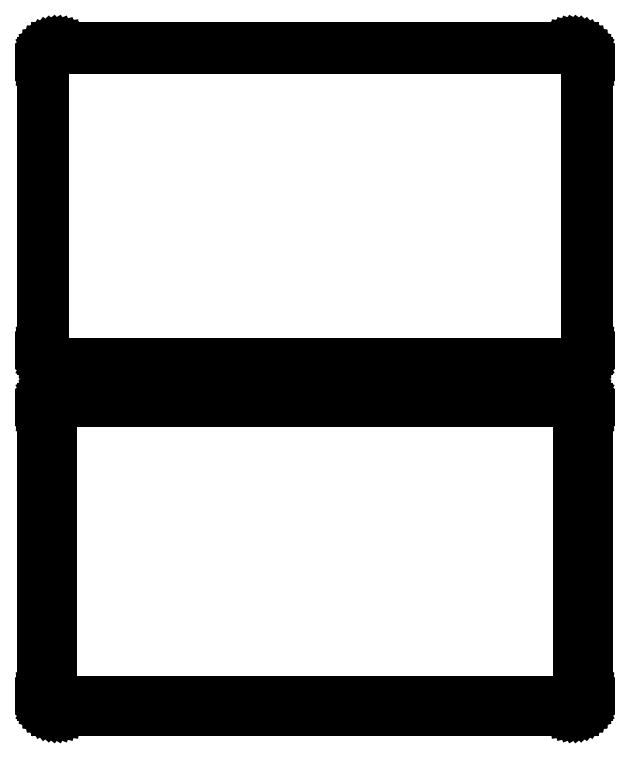
<metadata>
{"format":"dxf","ext":"dxf","renderer":"ezdxf+matplotlib","layout":"modelspace","background":"white","min_lineweight":24,"dpi":150}
</metadata>
<code>
0
SECTION
2
ENTITIES
0
LINE
8
0
10
85.94
20
289.6
11
86.55
21
289.7
0
LINE
8
0
10
86.55
20
289.7
11
87.13
21
290
0
LINE
8
0
10
87.13
20
290
11
87.68
21
290.3
0
LINE
8
0
10
87.68
20
290.3
11
88.19
21
290.6
0
LINE
8
0
10
88.19
20
290.6
11
88.64
21
291.1
0
LINE
8
0
10
88.64
20
291.1
11
89.05
21
291.6
0
LINE
8
0
10
89.05
20
291.6
11
89.38
21
292.1
0
LINE
8
0
10
89.38
20
292.1
11
89.65
21
292.7
0
LINE
8
0
10
89.65
20
292.7
11
89.84
21
293.3
0
LINE
8
0
10
89.84
20
293.3
11
89.96
21
293.9
0
LINE
8
0
10
89.96
20
293.9
11
90
21
294.5
0
LINE
8
0
10
90
20
294.5
11
90
21
389.5
0
LINE
8
0
10
90
20
389.5
11
89.96
21
390.1
0
LINE
8
0
10
89.96
20
390.1
11
89.84
21
390.7
0
LINE
8
0
10
89.84
20
390.7
11
89.65
21
391.3
0
LINE
8
0
10
89.65
20
391.3
11
89.38
21
391.9
0
LINE
8
0
10
89.38
20
391.9
11
89.05
21
392.4
0
LINE
8
0
10
89.05
20
392.4
11
88.64
21
392.9
0
LINE
8
0
10
88.64
20
392.9
11
88.19
21
393.4
0
LINE
8
0
10
88.19
20
393.4
11
87.68
21
393.7
0
LINE
8
0
10
87.68
20
393.7
11
87.13
21
394
0
LINE
8
0
10
87.13
20
394
11
86.55
21
394.3
0
LINE
8
0
10
86.55
20
394.3
11
85.94
21
394.4
0
LINE
8
0
10
85.94
20
394.4
11
85.31
21
394.5
0
LINE
8
0
10
85.31
20
394.5
11
-85.31
21
394.5
0
LINE
8
0
10
-85.31
20
394.5
11
-85.94
21
394.4
0
LINE
8
0
10
-85.94
20
394.4
11
-86.55
21
394.3
0
LINE
8
0
10
-86.55
20
394.3
11
-87.13
21
394
0
LINE
8
0
10
-87.13
20
394
11
-87.68
21
393.7
0
LINE
8
0
10
-87.68
20
393.7
11
-88.19
21
393.4
0
LINE
8
0
10
-88.19
20
393.4
11
-88.64
21
392.9
0
LINE
8
0
10
-88.64
20
392.9
11
-89.05
21
392.4
0
LINE
8
0
10
-89.05
20
392.4
11
-89.38
21
391.9
0
LINE
8
0
10
-89.38
20
391.9
11
-89.65
21
391.3
0
LINE
8
0
10
-89.65
20
391.3
11
-89.84
21
390.7
0
LINE
8
0
10
-89.84
20
390.7
11
-89.96
21
390.1
0
LINE
8
0
10
-89.96
20
390.1
11
-90
21
389.5
0
LINE
8
0
10
-90
20
389.5
11
-90
21
294.5
0
LINE
8
0
10
-90
20
294.5
11
-89.96
21
293.9
0
LINE
8
0
10
-89.96
20
293.9
11
-89.84
21
293.3
0
LINE
8
0
10
-89.84
20
293.3
11
-89.65
21
292.7
0
LINE
8
0
10
-89.65
20
292.7
11
-89.38
21
292.1
0
LINE
8
0
10
-89.38
20
292.1
11
-89.05
21
291.6
0
LINE
8
0
10
-89.05
20
291.6
11
-88.64
21
291.1
0
LINE
8
0
10
-88.64
20
291.1
11
-88.19
21
290.6
0
LINE
8
0
10
-88.19
20
290.6
11
-87.68
21
290.3
0
LINE
8
0
10
-87.68
20
290.3
11
-87.13
21
290
0
LINE
8
0
10
-87.13
20
290
11
-86.55
21
289.7
0
LINE
8
0
10
-86.55
20
289.7
11
-85.94
21
289.6
0
LINE
8
0
10
-85.94
20
289.6
11
-85.31
21
289.5
0
LINE
8
0
10
-85.31
20
289.5
11
85.31
21
289.5
0
LINE
8
0
10
85.31
20
289.5
11
85.94
21
289.6
0
LINE
8
0
10
-85.04
20
290.2
11
-85.61
21
290.3
0
LINE
8
0
10
-85.61
20
290.3
11
-86.16
21
290.4
0
LINE
8
0
10
-86.16
20
290.4
11
-86.7
21
290.6
0
LINE
8
0
10
-86.7
20
290.6
11
-87.2
21
290.9
0
LINE
8
0
10
-87.2
20
290.9
11
-87.67
21
291.2
0
LINE
8
0
10
-87.67
20
291.2
11
-88.09
21
291.6
0
LINE
8
0
10
-88.09
20
291.6
11
-88.45
21
292.1
0
LINE
8
0
10
-88.45
20
292.1
11
-88.76
21
292.5
0
LINE
8
0
10
-88.76
20
292.5
11
-89.01
21
293.1
0
LINE
8
0
10
-89.01
20
293.1
11
-89.18
21
293.6
0
LINE
8
0
10
-89.18
20
293.6
11
-89.29
21
294.2
0
LINE
8
0
10
-89.29
20
294.2
11
-89.33
21
294.8
0
LINE
8
0
10
-89.33
20
294.8
11
-89.33
21
389.2
0
LINE
8
0
10
-89.33
20
389.2
11
-89.29
21
389.8
0
LINE
8
0
10
-89.29
20
389.8
11
-89.18
21
390.4
0
LINE
8
0
10
-89.18
20
390.4
11
-89.01
21
390.9
0
LINE
8
0
10
-89.01
20
390.9
11
-88.76
21
391.5
0
LINE
8
0
10
-88.76
20
391.5
11
-88.45
21
391.9
0
LINE
8
0
10
-88.45
20
391.9
11
-88.09
21
392.4
0
LINE
8
0
10
-88.09
20
392.4
11
-87.67
21
392.8
0
LINE
8
0
10
-87.67
20
392.8
11
-87.2
21
393.1
0
LINE
8
0
10
-87.2
20
393.1
11
-86.7
21
393.4
0
LINE
8
0
10
-86.7
20
393.4
11
-86.16
21
393.6
0
LINE
8
0
10
-86.16
20
393.6
11
-85.61
21
393.7
0
LINE
8
0
10
-85.61
20
393.7
11
-85.04
21
393.8
0
LINE
8
0
10
-85.04
20
393.8
11
85.04
21
393.8
0
LINE
8
0
10
85.04
20
393.8
11
85.61
21
393.7
0
LINE
8
0
10
85.61
20
393.7
11
86.16
21
393.6
0
LINE
8
0
10
86.16
20
393.6
11
86.7
21
393.4
0
LINE
8
0
10
86.7
20
393.4
11
87.2
21
393.1
0
LINE
8
0
10
87.2
20
393.1
11
87.67
21
392.8
0
LINE
8
0
10
87.67
20
392.8
11
88.09
21
392.4
0
LINE
8
0
10
88.09
20
392.4
11
88.45
21
391.9
0
LINE
8
0
10
88.45
20
391.9
11
88.76
21
391.5
0
LINE
8
0
10
88.76
20
391.5
11
89.01
21
390.9
0
LINE
8
0
10
89.01
20
390.9
11
89.18
21
390.4
0
LINE
8
0
10
89.18
20
390.4
11
89.29
21
389.8
0
LINE
8
0
10
89.29
20
389.8
11
89.33
21
389.2
0
LINE
8
0
10
89.33
20
389.2
11
89.33
21
294.8
0
LINE
8
0
10
89.33
20
294.8
11
89.29
21
294.2
0
LINE
8
0
10
89.29
20
294.2
11
89.18
21
293.6
0
LINE
8
0
10
89.18
20
293.6
11
89.01
21
293.1
0
LINE
8
0
10
89.01
20
293.1
11
88.76
21
292.5
0
LINE
8
0
10
88.76
20
292.5
11
88.45
21
292.1
0
LINE
8
0
10
88.45
20
292.1
11
88.09
21
291.6
0
LINE
8
0
10
88.09
20
291.6
11
87.67
21
291.2
0
LINE
8
0
10
87.67
20
291.2
11
87.2
21
290.9
0
LINE
8
0
10
87.2
20
290.9
11
86.7
21
290.6
0
LINE
8
0
10
86.7
20
290.6
11
86.16
21
290.4
0
LINE
8
0
10
86.16
20
290.4
11
85.61
21
290.3
0
LINE
8
0
10
85.61
20
290.3
11
85.04
21
290.2
0
LINE
8
0
10
85.04
20
290.2
11
-85.04
21
290.2
0
LINE
8
0
10
85.94
20
175.6
11
86.55
21
175.7
0
LINE
8
0
10
86.55
20
175.7
11
87.13
21
176
0
LINE
8
0
10
87.13
20
176
11
87.68
21
176.3
0
LINE
8
0
10
87.68
20
176.3
11
88.19
21
176.6
0
LINE
8
0
10
88.19
20
176.6
11
88.64
21
177.1
0
LINE
8
0
10
88.64
20
177.1
11
89.05
21
177.6
0
LINE
8
0
10
89.05
20
177.6
11
89.38
21
178.1
0
LINE
8
0
10
89.38
20
178.1
11
89.65
21
178.7
0
LINE
8
0
10
89.65
20
178.7
11
89.84
21
179.3
0
LINE
8
0
10
89.84
20
179.3
11
89.96
21
179.9
0
LINE
8
0
10
89.96
20
179.9
11
90
21
180.5
0
LINE
8
0
10
90
20
180.5
11
90
21
275.5
0
LINE
8
0
10
90
20
275.5
11
89.96
21
276.1
0
LINE
8
0
10
89.96
20
276.1
11
89.84
21
276.7
0
LINE
8
0
10
89.84
20
276.7
11
89.65
21
277.3
0
LINE
8
0
10
89.65
20
277.3
11
89.38
21
277.9
0
LINE
8
0
10
89.38
20
277.9
11
89.05
21
278.4
0
LINE
8
0
10
89.05
20
278.4
11
88.64
21
278.9
0
LINE
8
0
10
88.64
20
278.9
11
88.19
21
279.4
0
LINE
8
0
10
88.19
20
279.4
11
87.68
21
279.7
0
LINE
8
0
10
87.68
20
279.7
11
87.13
21
280
0
LINE
8
0
10
87.13
20
280
11
86.55
21
280.3
0
LINE
8
0
10
86.55
20
280.3
11
85.94
21
280.4
0
LINE
8
0
10
85.94
20
280.4
11
85.31
21
280.5
0
LINE
8
0
10
85.31
20
280.5
11
-85.31
21
280.5
0
LINE
8
0
10
-85.31
20
280.5
11
-85.94
21
280.4
0
LINE
8
0
10
-85.94
20
280.4
11
-86.55
21
280.3
0
LINE
8
0
10
-86.55
20
280.3
11
-87.13
21
280
0
LINE
8
0
10
-87.13
20
280
11
-87.68
21
279.7
0
LINE
8
0
10
-87.68
20
279.7
11
-88.19
21
279.4
0
LINE
8
0
10
-88.19
20
279.4
11
-88.64
21
278.9
0
LINE
8
0
10
-88.64
20
278.9
11
-89.05
21
278.4
0
LINE
8
0
10
-89.05
20
278.4
11
-89.38
21
277.9
0
LINE
8
0
10
-89.38
20
277.9
11
-89.65
21
277.3
0
LINE
8
0
10
-89.65
20
277.3
11
-89.84
21
276.7
0
LINE
8
0
10
-89.84
20
276.7
11
-89.96
21
276.1
0
LINE
8
0
10
-89.96
20
276.1
11
-90
21
275.5
0
LINE
8
0
10
-90
20
275.5
11
-90
21
180.5
0
LINE
8
0
10
-90
20
180.5
11
-89.96
21
179.9
0
LINE
8
0
10
-89.96
20
179.9
11
-89.84
21
179.3
0
LINE
8
0
10
-89.84
20
179.3
11
-89.65
21
178.7
0
LINE
8
0
10
-89.65
20
178.7
11
-89.38
21
178.1
0
LINE
8
0
10
-89.38
20
178.1
11
-89.05
21
177.6
0
LINE
8
0
10
-89.05
20
177.6
11
-88.64
21
177.1
0
LINE
8
0
10
-88.64
20
177.1
11
-88.19
21
176.6
0
LINE
8
0
10
-88.19
20
176.6
11
-87.68
21
176.3
0
LINE
8
0
10
-87.68
20
176.3
11
-87.13
21
176
0
LINE
8
0
10
-87.13
20
176
11
-86.55
21
175.7
0
LINE
8
0
10
-86.55
20
175.7
11
-85.94
21
175.6
0
LINE
8
0
10
-85.94
20
175.6
11
-85.31
21
175.5
0
LINE
8
0
10
-85.31
20
175.5
11
85.31
21
175.5
0
LINE
8
0
10
85.31
20
175.5
11
85.94
21
175.6
0
LINE
8
0
10
-84.88
20
178.6
11
-85.15
21
178.7
0
LINE
8
0
10
-85.15
20
178.7
11
-85.4
21
178.7
0
LINE
8
0
10
-85.4
20
178.7
11
-85.65
21
178.8
0
LINE
8
0
10
-85.65
20
178.8
11
-85.88
21
179
0
LINE
8
0
10
-85.88
20
179
11
-86.09
21
179.1
0
LINE
8
0
10
-86.09
20
179.1
11
-86.29
21
179.3
0
LINE
8
0
10
-86.29
20
179.3
11
-86.46
21
179.5
0
LINE
8
0
10
-86.46
20
179.5
11
-86.6
21
179.7
0
LINE
8
0
10
-86.6
20
179.7
11
-86.71
21
180
0
LINE
8
0
10
-86.71
20
180
11
-86.79
21
180.2
0
LINE
8
0
10
-86.79
20
180.2
11
-86.84
21
180.5
0
LINE
8
0
10
-86.84
20
180.5
11
-86.86
21
180.8
0
LINE
8
0
10
-86.86
20
180.8
11
-86.86
21
275.2
0
LINE
8
0
10
-86.86
20
275.2
11
-86.84
21
275.5
0
LINE
8
0
10
-86.84
20
275.5
11
-86.79
21
275.8
0
LINE
8
0
10
-86.79
20
275.8
11
-86.71
21
276
0
LINE
8
0
10
-86.71
20
276
11
-86.6
21
276.3
0
LINE
8
0
10
-86.6
20
276.3
11
-86.46
21
276.5
0
LINE
8
0
10
-86.46
20
276.5
11
-86.29
21
276.7
0
LINE
8
0
10
-86.29
20
276.7
11
-86.09
21
276.9
0
LINE
8
0
10
-86.09
20
276.9
11
-85.88
21
277
0
LINE
8
0
10
-85.88
20
277
11
-85.65
21
277.2
0
LINE
8
0
10
-85.65
20
277.2
11
-85.4
21
277.3
0
LINE
8
0
10
-85.4
20
277.3
11
-85.15
21
277.3
0
LINE
8
0
10
-85.15
20
277.3
11
-84.88
21
277.4
0
LINE
8
0
10
-84.88
20
277.4
11
84.88
21
277.4
0
LINE
8
0
10
84.88
20
277.4
11
85.15
21
277.3
0
LINE
8
0
10
85.15
20
277.3
11
85.4
21
277.3
0
LINE
8
0
10
85.4
20
277.3
11
85.65
21
277.2
0
LINE
8
0
10
85.65
20
277.2
11
85.88
21
277
0
LINE
8
0
10
85.88
20
277
11
86.09
21
276.9
0
LINE
8
0
10
86.09
20
276.9
11
86.29
21
276.7
0
LINE
8
0
10
86.29
20
276.7
11
86.46
21
276.5
0
LINE
8
0
10
86.46
20
276.5
11
86.6
21
276.3
0
LINE
8
0
10
86.6
20
276.3
11
86.71
21
276
0
LINE
8
0
10
86.71
20
276
11
86.79
21
275.8
0
LINE
8
0
10
86.79
20
275.8
11
86.84
21
275.5
0
LINE
8
0
10
86.84
20
275.5
11
86.86
21
275.2
0
LINE
8
0
10
86.86
20
275.2
11
86.86
21
180.8
0
LINE
8
0
10
86.86
20
180.8
11
86.84
21
180.5
0
LINE
8
0
10
86.84
20
180.5
11
86.79
21
180.2
0
LINE
8
0
10
86.79
20
180.2
11
86.71
21
180
0
LINE
8
0
10
86.71
20
180
11
86.6
21
179.7
0
LINE
8
0
10
86.6
20
179.7
11
86.46
21
179.5
0
LINE
8
0
10
86.46
20
179.5
11
86.29
21
179.3
0
LINE
8
0
10
86.29
20
179.3
11
86.09
21
179.1
0
LINE
8
0
10
86.09
20
179.1
11
85.88
21
179
0
LINE
8
0
10
85.88
20
179
11
85.65
21
178.8
0
LINE
8
0
10
85.65
20
178.8
11
85.4
21
178.7
0
LINE
8
0
10
85.4
20
178.7
11
85.15
21
178.7
0
LINE
8
0
10
85.15
20
178.7
11
84.88
21
178.6
0
LINE
8
0
10
84.88
20
178.6
11
-84.88
21
178.6
0
ENDSEC
0
EOF

</code>
